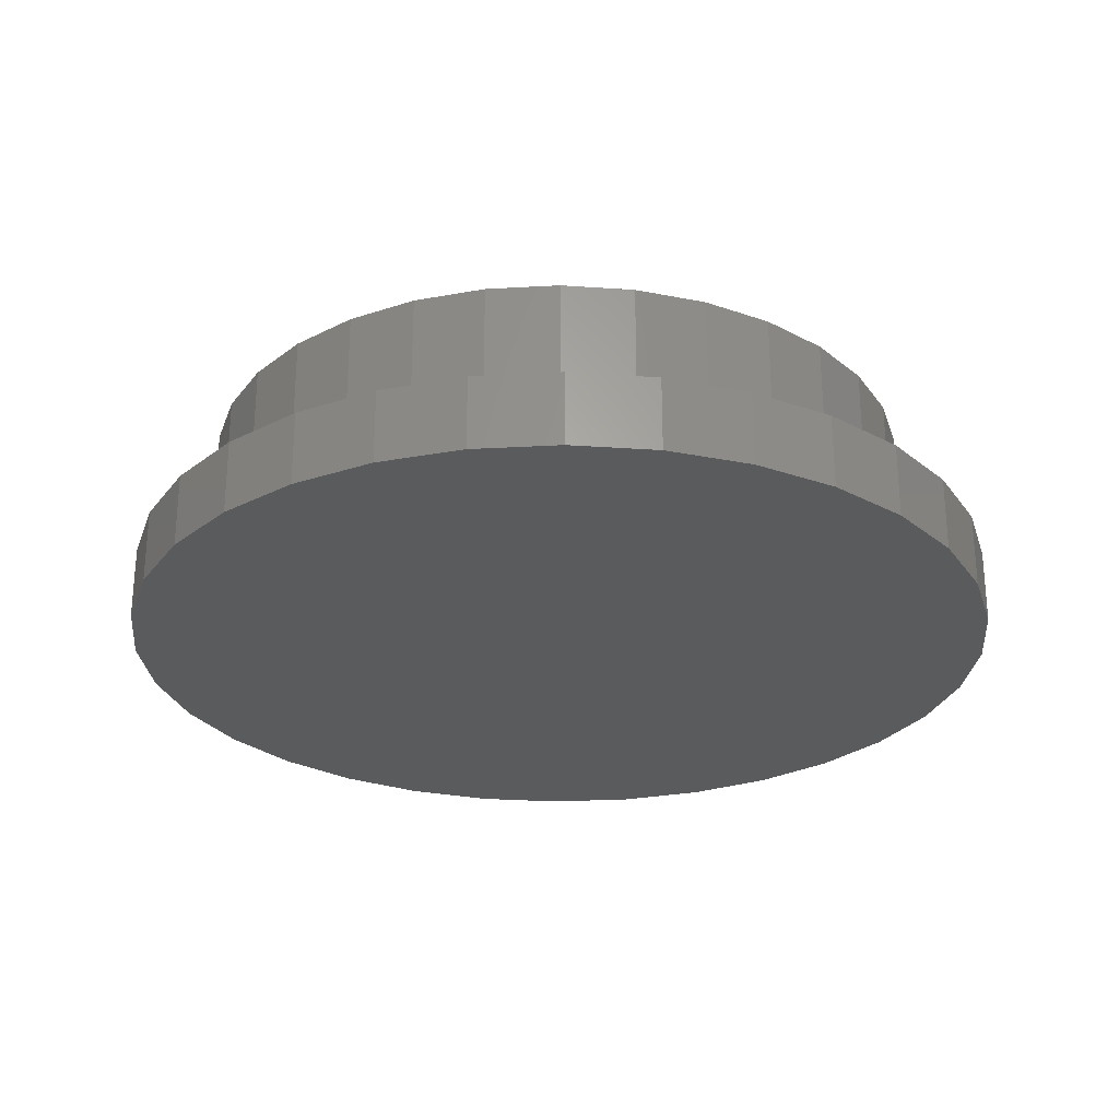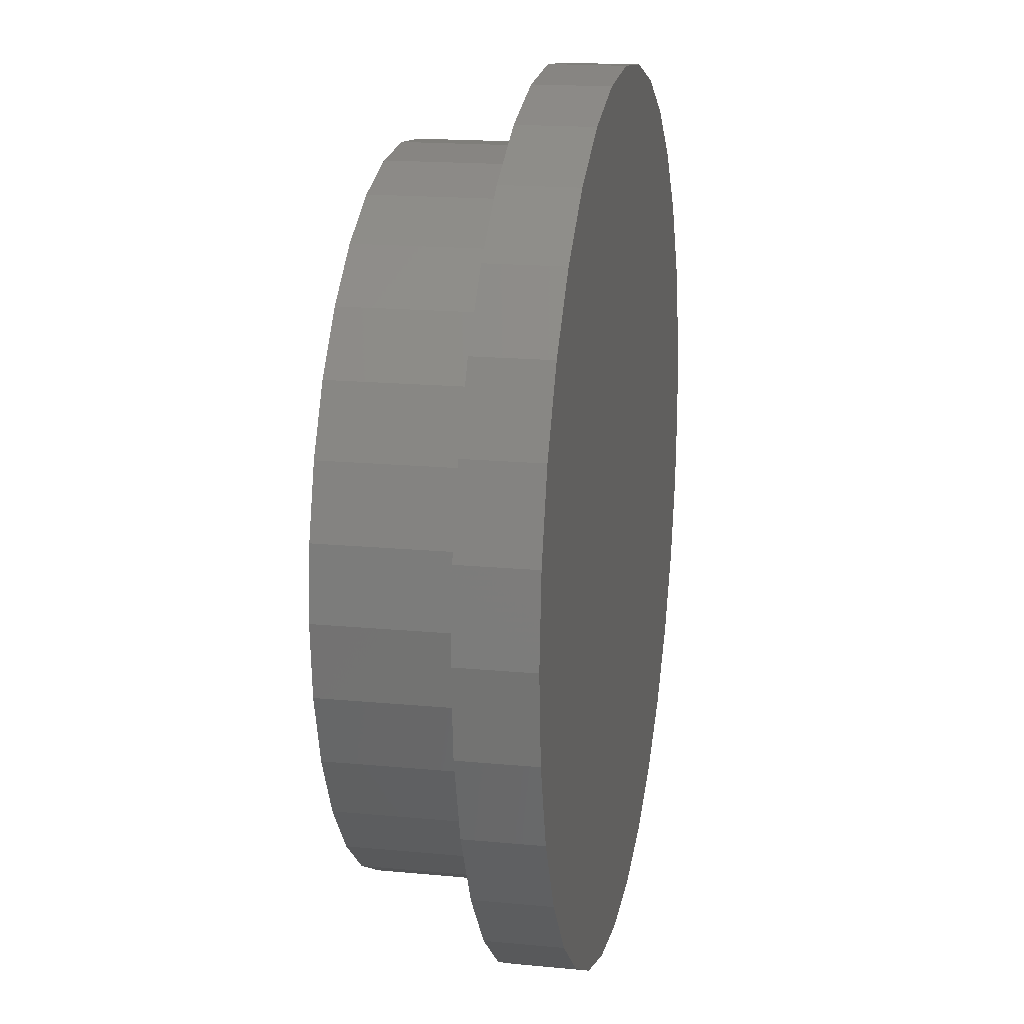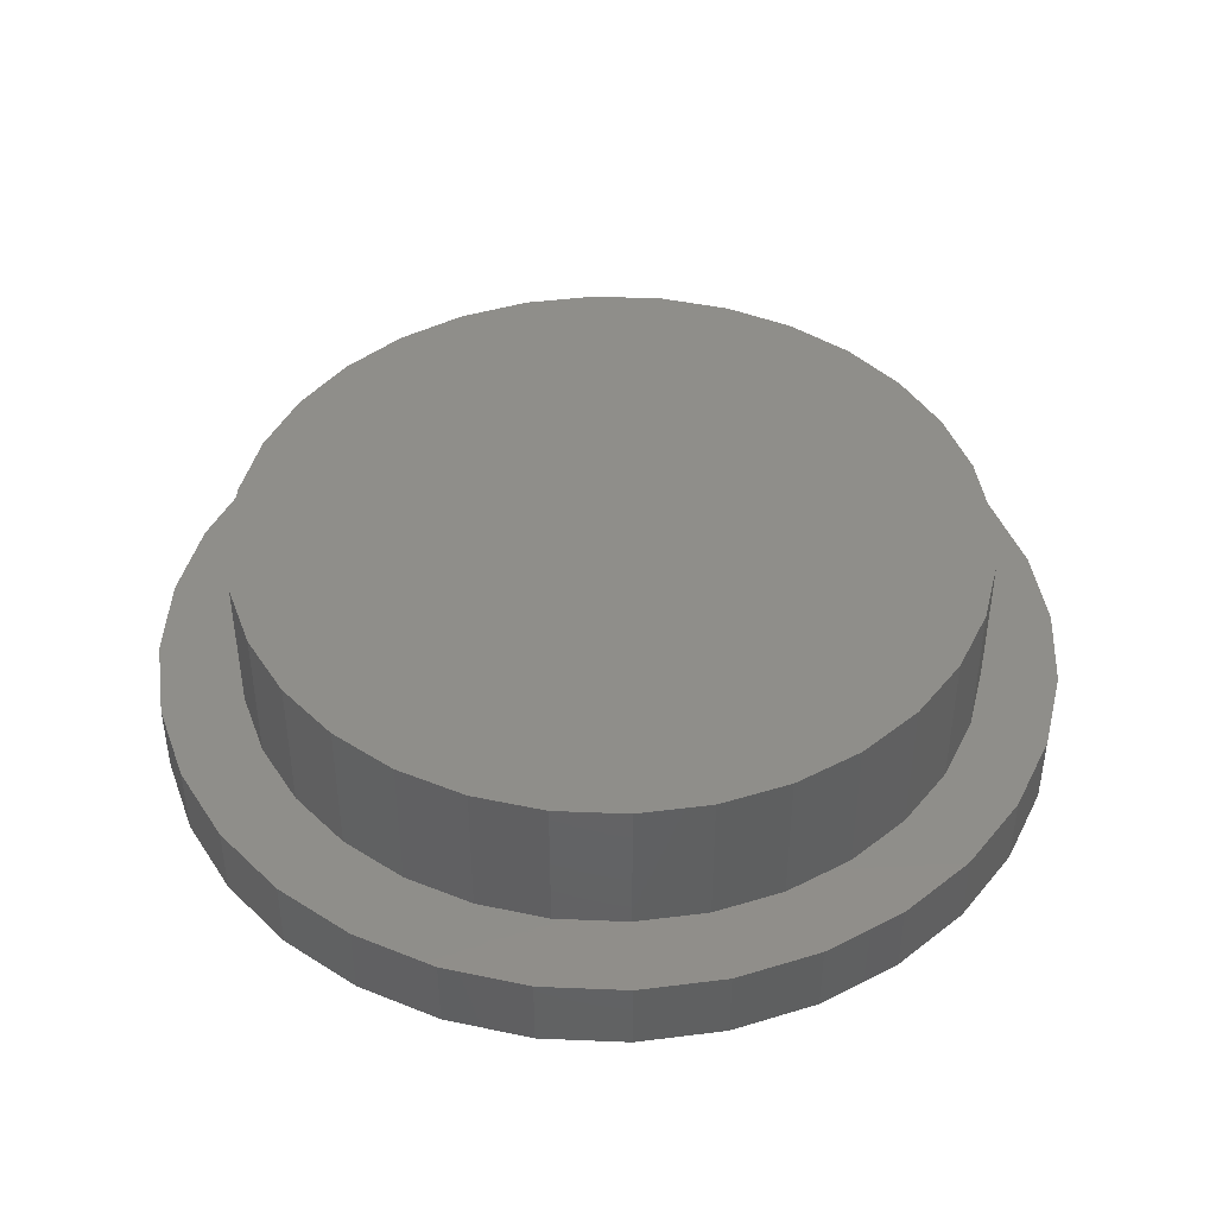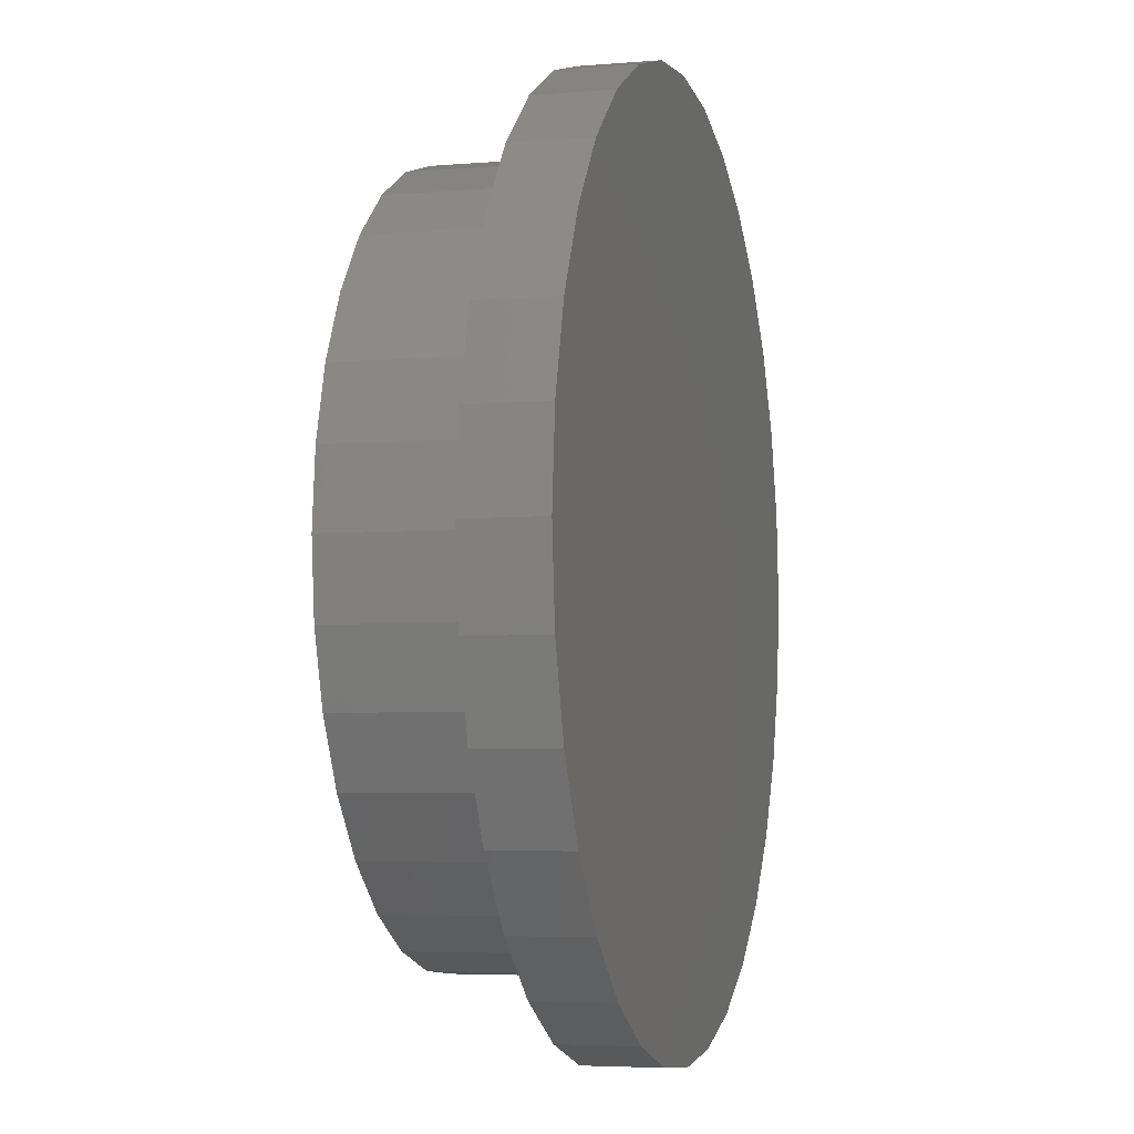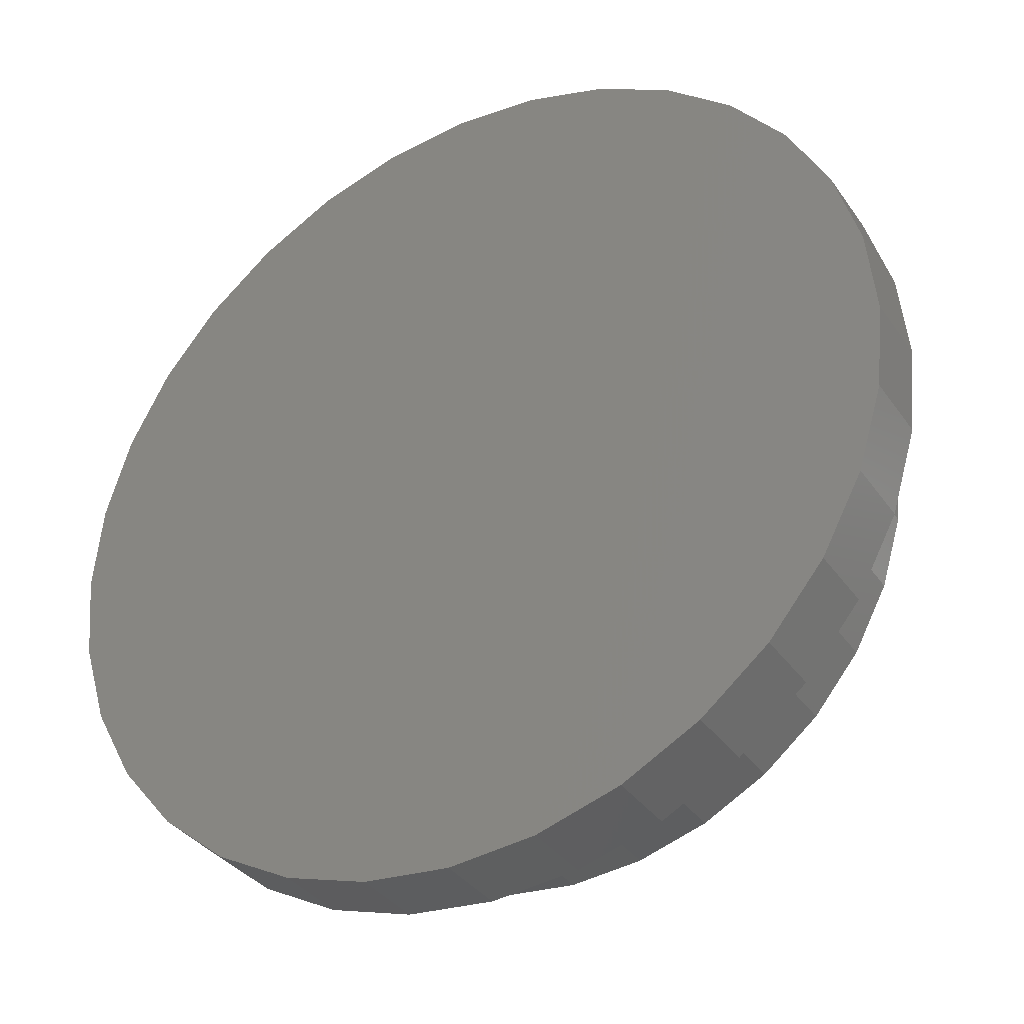
<metadata>
{"format":"stl","ext":"stl","renderer":"f3d","projection":"perspective","resolution":1024,"background":"white","views":[{"elev":-26.5,"azim":21.9,"up":"+Z"},{"elev":16.9,"azim":101.0,"up":"+Y"},{"elev":43.7,"azim":-149.1,"up":"+Z"},{"elev":-4.7,"azim":105.2,"up":"+Y"},{"elev":-35.4,"azim":-149.8,"up":"+Y"}]}
</metadata>
<code>
# stl→obj: 224 verts, 440 faces
v -0.05185 -0.28 0.218
v 0.06224 -0.2772 0.2208
v 0.005334 -0.2842 0.2194
v 0.1167 -0.2592 0.2221
v -0.1071 -0.2647 0.2166
v 0.1666 -0.2309 0.2233
v -0.1583 -0.2389 0.2154
v 0.21 -0.1934 0.2244
v -0.2035 -0.2036 0.2143
v 0.2453 -0.1482 0.2253
v -0.241 -0.1601 0.2133
v 0.2711 -0.09697 0.2259
v -0.2693 -0.1102 0.2126
v 0.2864 -0.04169 0.2263
v -0.2872 -0.05578 0.2122
v 0.2906 0.01551 0.2264
v -0.2943 0.001151 0.212
v 0.2836 0.07244 0.2262
v -0.29 0.05835 0.2121
v 0.2656 0.1269 0.2258
v -0.2748 0.1136 0.2125
v 0.2373 0.1768 0.2251
v -0.249 0.1649 0.2131
v 0.1999 0.2202 0.2242
v -0.2137 0.2101 0.214
v 0.1546 0.2555 0.223
v -0.1703 0.2476 0.2151
v 0.1034 0.2813 0.2218
v -0.1204 0.2758 0.2163
v 0.04816 0.2966 0.2204
v -0.06593 0.2938 0.2176
v -0.009023 0.3008 0.219
v -0.00979 0.3477 0.2034
v 0.06135 0.3428 0.009753
v 0.05656 0.3428 0.205
v 0.1255 0.3251 0.01133
v 0.1207 0.3251 0.2066
v 0.1849 0.2951 0.01279
v 0.1801 0.2951 0.208
v 0.2373 0.2542 0.01407
v 0.2325 0.2542 0.2093
v 0.2808 0.2038 0.01514
v 0.276 0.2038 0.2104
v 0.3136 0.1459 0.01594
v 0.3088 0.1459 0.2112
v 0.3345 0.08271 0.01646
v 0.3297 0.08271 0.2117
v 0.3426 0.01666 0.01666
v 0.3378 0.01666 0.2119
v -0.004997 0.3477 0.008124
v -0.07582 0.3396 0.2018
v -0.07102 0.3396 0.006503
v -0.139 0.3187 0.2002
v -0.1342 0.3187 0.004952
v -0.1969 0.2859 0.1988
v -0.1921 0.2859 0.003531
v -0.2473 0.2424 0.1975
v -0.2425 0.2424 0.002295
v -0.2882 0.1899 0.1965
v -0.2834 0.1899 0.00129
v -0.3181 0.1305 0.1958
v -0.3133 0.1305 0.0005557
v -0.3358 0.06637 0.1954
v -0.331 0.06637 0.0001201
v -0.3407 -1.923e-16 0.1953
v -0.3359 -1.923e-16 -2.244e-17
v 0.006867 -0.331 0.2038
v -0.05469 -0.3261 0.006904
v -0.05948 -0.3261 0.2022
v -0.1188 -0.3084 0.00533
v -0.1236 -0.3084 0.2006
v -0.1782 -0.2785 0.003871
v -0.183 -0.2785 0.1991
v -0.2307 -0.2375 0.002584
v -0.2355 -0.2375 0.1978
v -0.2741 -0.1871 0.001517
v -0.2789 -0.1871 0.1968
v -0.3069 -0.1292 0.0007122
v -0.3117 -0.1292 0.196
v -0.3278 -0.06605 0.0001999
v -0.3326 -0.06605 0.1955
v 0.01166 -0.331 0.008533
v 0.0729 -0.3229 0.2054
v 0.07769 -0.3229 0.01015
v 0.1361 -0.302 0.207
v 0.1409 -0.302 0.0117
v 0.194 -0.2692 0.2084
v 0.1987 -0.2692 0.01313
v 0.2443 -0.2257 0.2096
v 0.2491 -0.2257 0.01436
v 0.2853 -0.1733 0.2106
v 0.2901 -0.1733 0.01537
v 0.3152 -0.1138 0.2114
v 0.32 -0.1138 0.0161
v 0.3329 -0.04971 0.2118
v 0.3377 -0.04971 0.01654
v 0.01069 0.6513 0
v 0.1378 0.6388 0
v -0.1164 0.6388 0
v 0.01069 -0.6513 0
v -0.1164 -0.6388 0
v 0.1378 -0.6388 0
v -0.2386 -0.6017 0
v 0.2599 -0.6017 0
v -0.3512 -0.5415 0
v 0.3725 -0.5415 0
v -0.4499 -0.4605 0
v 0.4712 -0.4605 0
v -0.5309 -0.3619 0
v 0.5522 -0.3619 0
v -0.591 -0.2492 0
v 0.6124 -0.2492 0
v -0.6281 -0.1271 0
v 0.6495 -0.1271 0
v -0.6406 7.976e-17 0
v 0.662 0 0
v -0.6281 0.1271 0
v 0.6495 0.1271 0
v -0.591 0.2492 0
v 0.6124 0.2492 0
v -0.5309 0.3619 0
v 0.5522 0.3619 0
v -0.4499 0.4605 0
v 0.4712 0.4605 0
v -0.3512 0.5415 0
v 0.3725 0.5415 0
v -0.2386 0.6017 0
v 0.2599 0.6017 0
v -0.3512 -0.5415 0.1094
v -0.2386 -0.6017 0.1094
v -0.1164 -0.6388 0.1094
v 0.211 0.496 0.1094
v 0.3038 0.4464 0.1094
v 0.4712 0.4605 0.1094
v 0.005592 -0.5368 0.1094
v -0.09914 -0.5265 0.1094
v 0.01069 -0.6513 0.1094
v 0.1378 -0.6388 0.1094
v 0.2599 -0.6017 0.1094
v 0.3725 -0.5415 0.1094
v 0.1103 -0.5265 0.1094
v 0.3725 0.5415 0.1094
v 0.2599 0.6017 0.1094
v 0.005592 0.5368 0.1094
v 0.1378 0.6388 0.1094
v -0.1164 0.6388 0.1094
v 0.01069 0.6513 0.1094
v -0.2386 0.6017 0.1094
v -0.3512 0.5415 0.1094
v -0.09914 0.5265 0.1094
v -0.1998 0.496 0.1094
v -0.4499 0.4605 0.1094
v -0.2927 0.4464 0.1094
v -0.374 0.3796 0.1094
v -0.5309 0.3619 0.1094
v -0.4408 0.2983 0.1094
v -0.591 0.2492 0.1094
v -0.4904 0.2054 0.1094
v -0.5209 0.1047 0.1094
v -0.6281 0.1271 0.1094
v -0.5312 6.574e-17 0.1094
v -0.6406 7.976e-17 0.1094
v -0.5209 -0.1047 0.1094
v -0.6281 -0.1271 0.1094
v -0.4904 -0.2054 0.1094
v -0.591 -0.2492 0.1094
v -0.4408 -0.2983 0.1094
v -0.5309 -0.3619 0.1094
v -0.374 -0.3796 0.1094
v -0.2927 -0.4464 0.1094
v -0.4499 -0.4605 0.1094
v -0.1998 -0.496 0.1094
v 0.1103 0.5265 0.1094
v 0.5522 0.3619 0.1094
v 0.3852 0.3796 0.1094
v 0.6124 0.2492 0.1094
v 0.452 0.2983 0.1094
v 0.5016 0.2054 0.1094
v 0.6495 0.1271 0.1094
v 0.5321 0.1047 0.1094
v 0.662 0 0.1094
v 0.5424 0 0.1094
v 0.6495 -0.1271 0.1094
v 0.5321 -0.1047 0.1094
v 0.6124 -0.2492 0.1094
v 0.5016 -0.2054 0.1094
v 0.5522 -0.3619 0.1094
v 0.452 -0.2983 0.1094
v 0.3852 -0.3796 0.1094
v 0.4712 -0.4605 0.1094
v 0.3038 -0.4464 0.1094
v 0.211 -0.496 0.1094
v 0.5424 0 0.3203
v 0.5321 -0.1047 0.3203
v 0.5016 -0.2054 0.3203
v 0.452 -0.2983 0.3203
v 0.3852 -0.3796 0.3203
v 0.3038 -0.4464 0.3203
v 0.211 -0.496 0.3203
v 0.1103 -0.5265 0.3203
v 0.005592 -0.5368 0.3203
v -0.09914 -0.5265 0.3203
v -0.1998 -0.496 0.3203
v -0.2927 -0.4464 0.3203
v -0.374 -0.3796 0.3203
v -0.4408 -0.2983 0.3203
v -0.4904 -0.2054 0.3203
v -0.5209 -0.1047 0.3203
v -0.5312 6.574e-17 0.3203
v -0.5209 0.1047 0.3203
v -0.4904 0.2054 0.3203
v -0.4408 0.2983 0.3203
v -0.374 0.3796 0.3203
v -0.2927 0.4464 0.3203
v -0.1998 0.496 0.3203
v -0.09914 0.5265 0.3203
v 0.005592 0.5368 0.3203
v 0.1103 0.5265 0.3203
v 0.211 0.496 0.3203
v 0.3038 0.4464 0.3203
v 0.3852 0.3796 0.3203
v 0.452 0.2983 0.3203
v 0.5016 0.2054 0.3203
v 0.5321 0.1047 0.3203
f 1 2 3
f 2 1 4
f 4 1 5
f 4 5 6
f 6 5 7
f 6 7 8
f 8 7 9
f 8 9 10
f 10 9 11
f 10 11 12
f 12 11 13
f 12 13 14
f 14 13 15
f 14 15 16
f 16 15 17
f 16 17 18
f 18 17 19
f 18 19 20
f 20 19 21
f 20 21 22
f 22 21 23
f 22 23 24
f 24 23 25
f 24 25 26
f 26 25 27
f 26 27 28
f 28 27 29
f 28 29 30
f 30 29 31
f 30 31 32
f 33 34 35
f 35 34 36
f 35 36 37
f 37 36 38
f 37 38 39
f 39 38 40
f 39 40 41
f 41 40 42
f 41 42 43
f 43 42 44
f 43 44 45
f 45 44 46
f 45 46 47
f 47 46 48
f 47 48 49
f 34 33 50
f 50 33 51
f 50 51 52
f 52 51 53
f 52 53 54
f 54 53 55
f 54 55 56
f 56 55 57
f 56 57 58
f 58 57 59
f 58 59 60
f 60 59 61
f 60 61 62
f 62 61 63
f 62 63 64
f 64 63 65
f 64 65 66
f 67 68 69
f 69 68 70
f 69 70 71
f 71 70 72
f 71 72 73
f 73 72 74
f 73 74 75
f 75 74 76
f 75 76 77
f 77 76 78
f 77 78 79
f 79 78 80
f 79 80 81
f 81 80 66
f 81 66 65
f 68 67 82
f 82 67 83
f 82 83 84
f 84 83 85
f 84 85 86
f 86 85 87
f 86 87 88
f 88 87 89
f 88 89 90
f 90 89 91
f 90 91 92
f 92 91 93
f 92 93 94
f 94 93 95
f 94 95 96
f 96 95 49
f 96 49 48
f 14 93 12
f 10 89 8
f 67 69 2
f 6 85 4
f 3 69 1
f 3 2 69
f 5 73 7
f 9 77 11
f 16 49 95
f 16 95 93
f 16 93 14
f 65 17 15
f 65 15 13
f 65 13 81
f 89 10 91
f 91 10 12
f 91 12 93
f 85 6 87
f 87 6 8
f 87 8 89
f 67 2 83
f 83 2 4
f 83 4 85
f 73 5 71
f 71 5 1
f 71 1 69
f 77 9 75
f 75 9 7
f 75 7 73
f 81 13 79
f 79 13 11
f 79 11 77
f 19 61 21
f 23 57 25
f 33 35 31
f 27 53 29
f 32 35 30
f 32 31 35
f 28 39 26
f 24 43 22
f 17 65 63
f 17 63 61
f 17 61 19
f 49 16 18
f 49 18 20
f 49 20 47
f 57 23 59
f 59 23 21
f 59 21 61
f 53 27 55
f 55 27 25
f 55 25 57
f 33 31 51
f 51 31 29
f 51 29 53
f 39 28 37
f 37 28 30
f 37 30 35
f 43 24 41
f 41 24 26
f 41 26 39
f 47 20 45
f 45 20 22
f 45 22 43
f 97 98 99
f 100 101 102
f 102 101 103
f 102 103 104
f 104 103 105
f 104 105 106
f 106 105 107
f 106 107 108
f 108 107 109
f 108 109 110
f 110 109 111
f 110 111 112
f 112 111 113
f 112 113 114
f 114 113 115
f 114 115 116
f 116 115 117
f 116 117 118
f 118 117 119
f 118 119 120
f 120 119 121
f 120 121 122
f 122 121 123
f 122 123 124
f 124 123 125
f 124 125 126
f 126 125 127
f 126 127 128
f 128 127 99
f 128 99 98
f 82 84 68
f 50 52 34
f 34 52 54
f 34 54 36
f 36 54 56
f 36 56 38
f 38 56 58
f 38 58 40
f 40 58 60
f 40 60 42
f 42 60 62
f 42 62 44
f 44 62 64
f 44 64 46
f 46 64 66
f 46 66 48
f 48 66 80
f 48 80 96
f 96 80 78
f 96 78 94
f 94 78 76
f 94 76 92
f 92 76 74
f 92 74 90
f 90 74 72
f 90 72 88
f 88 72 70
f 88 70 86
f 86 70 68
f 86 68 84
f 129 130 131
f 132 133 134
f 135 136 129
f 135 129 131
f 135 131 137
f 135 137 138
f 135 138 139
f 135 139 140
f 135 140 141
f 142 143 144
f 144 143 145
f 144 145 146
f 146 145 147
f 146 148 144
f 144 148 149
f 144 149 150
f 150 149 151
f 151 149 152
f 151 152 153
f 153 152 154
f 154 152 155
f 154 155 156
f 156 155 157
f 156 157 158
f 158 157 159
f 159 157 160
f 159 160 161
f 161 160 162
f 161 162 163
f 163 162 164
f 163 164 165
f 165 164 166
f 165 166 167
f 167 166 168
f 167 168 169
f 169 168 170
f 170 168 171
f 170 171 172
f 172 171 129
f 172 129 136
f 132 134 173
f 173 134 142
f 173 142 144
f 134 133 174
f 174 133 175
f 174 175 176
f 176 175 177
f 176 177 178
f 176 178 179
f 179 178 180
f 179 180 181
f 181 180 182
f 181 182 183
f 183 182 184
f 183 184 185
f 185 184 186
f 185 186 187
f 187 186 188
f 187 188 189
f 187 189 190
f 190 189 191
f 190 191 140
f 140 191 192
f 140 192 141
f 182 193 184
f 184 193 194
f 184 194 186
f 186 194 195
f 186 195 188
f 188 195 196
f 188 196 189
f 189 196 197
f 189 197 191
f 191 197 198
f 191 198 192
f 192 198 199
f 192 199 141
f 141 199 200
f 141 200 135
f 135 200 201
f 135 201 136
f 136 201 202
f 136 202 172
f 172 202 203
f 172 203 170
f 170 203 204
f 170 204 169
f 169 204 205
f 169 205 167
f 167 205 206
f 167 206 165
f 165 206 207
f 165 207 163
f 163 207 208
f 163 208 161
f 161 208 209
f 161 209 159
f 159 209 210
f 159 210 158
f 158 210 211
f 158 211 156
f 156 211 212
f 156 212 154
f 154 212 213
f 154 213 153
f 153 213 214
f 153 214 151
f 151 214 215
f 151 215 150
f 150 215 216
f 150 216 144
f 144 216 217
f 144 217 173
f 173 217 218
f 173 218 132
f 132 218 219
f 132 219 133
f 133 219 220
f 133 220 175
f 175 220 221
f 175 221 177
f 177 221 222
f 177 222 178
f 178 222 223
f 178 223 180
f 180 223 224
f 180 224 182
f 182 224 193
f 216 218 217
f 218 216 219
f 219 216 215
f 219 215 220
f 220 215 214
f 220 214 221
f 221 214 213
f 221 213 222
f 222 213 212
f 222 212 223
f 223 212 211
f 223 211 224
f 224 211 210
f 224 210 193
f 193 210 209
f 193 209 194
f 194 209 208
f 194 208 195
f 195 208 207
f 195 207 196
f 196 207 206
f 196 206 197
f 197 206 205
f 197 205 198
f 198 205 204
f 198 204 199
f 199 204 203
f 199 203 200
f 200 203 202
f 200 202 201
f 116 181 114
f 114 181 183
f 114 183 112
f 112 183 185
f 112 185 110
f 110 185 187
f 110 187 108
f 108 187 190
f 108 190 106
f 106 190 140
f 106 140 104
f 104 140 139
f 104 139 102
f 102 139 138
f 102 138 100
f 100 138 137
f 100 137 101
f 101 137 131
f 101 131 103
f 103 131 130
f 103 130 105
f 105 130 129
f 105 129 107
f 107 129 171
f 107 171 109
f 109 171 168
f 109 168 111
f 111 168 166
f 111 166 113
f 113 166 164
f 113 164 115
f 115 164 162
f 115 162 117
f 117 162 160
f 117 160 119
f 119 160 157
f 119 157 121
f 121 157 155
f 121 155 123
f 123 155 152
f 123 152 125
f 125 152 149
f 125 149 127
f 127 149 148
f 127 148 99
f 99 148 146
f 99 146 97
f 97 146 147
f 97 147 98
f 98 147 145
f 98 145 128
f 128 145 143
f 128 143 126
f 126 143 142
f 126 142 124
f 124 142 134
f 124 134 122
f 122 134 174
f 122 174 120
f 120 174 176
f 120 176 118
f 118 176 179
f 118 179 116
f 116 179 181

</code>
